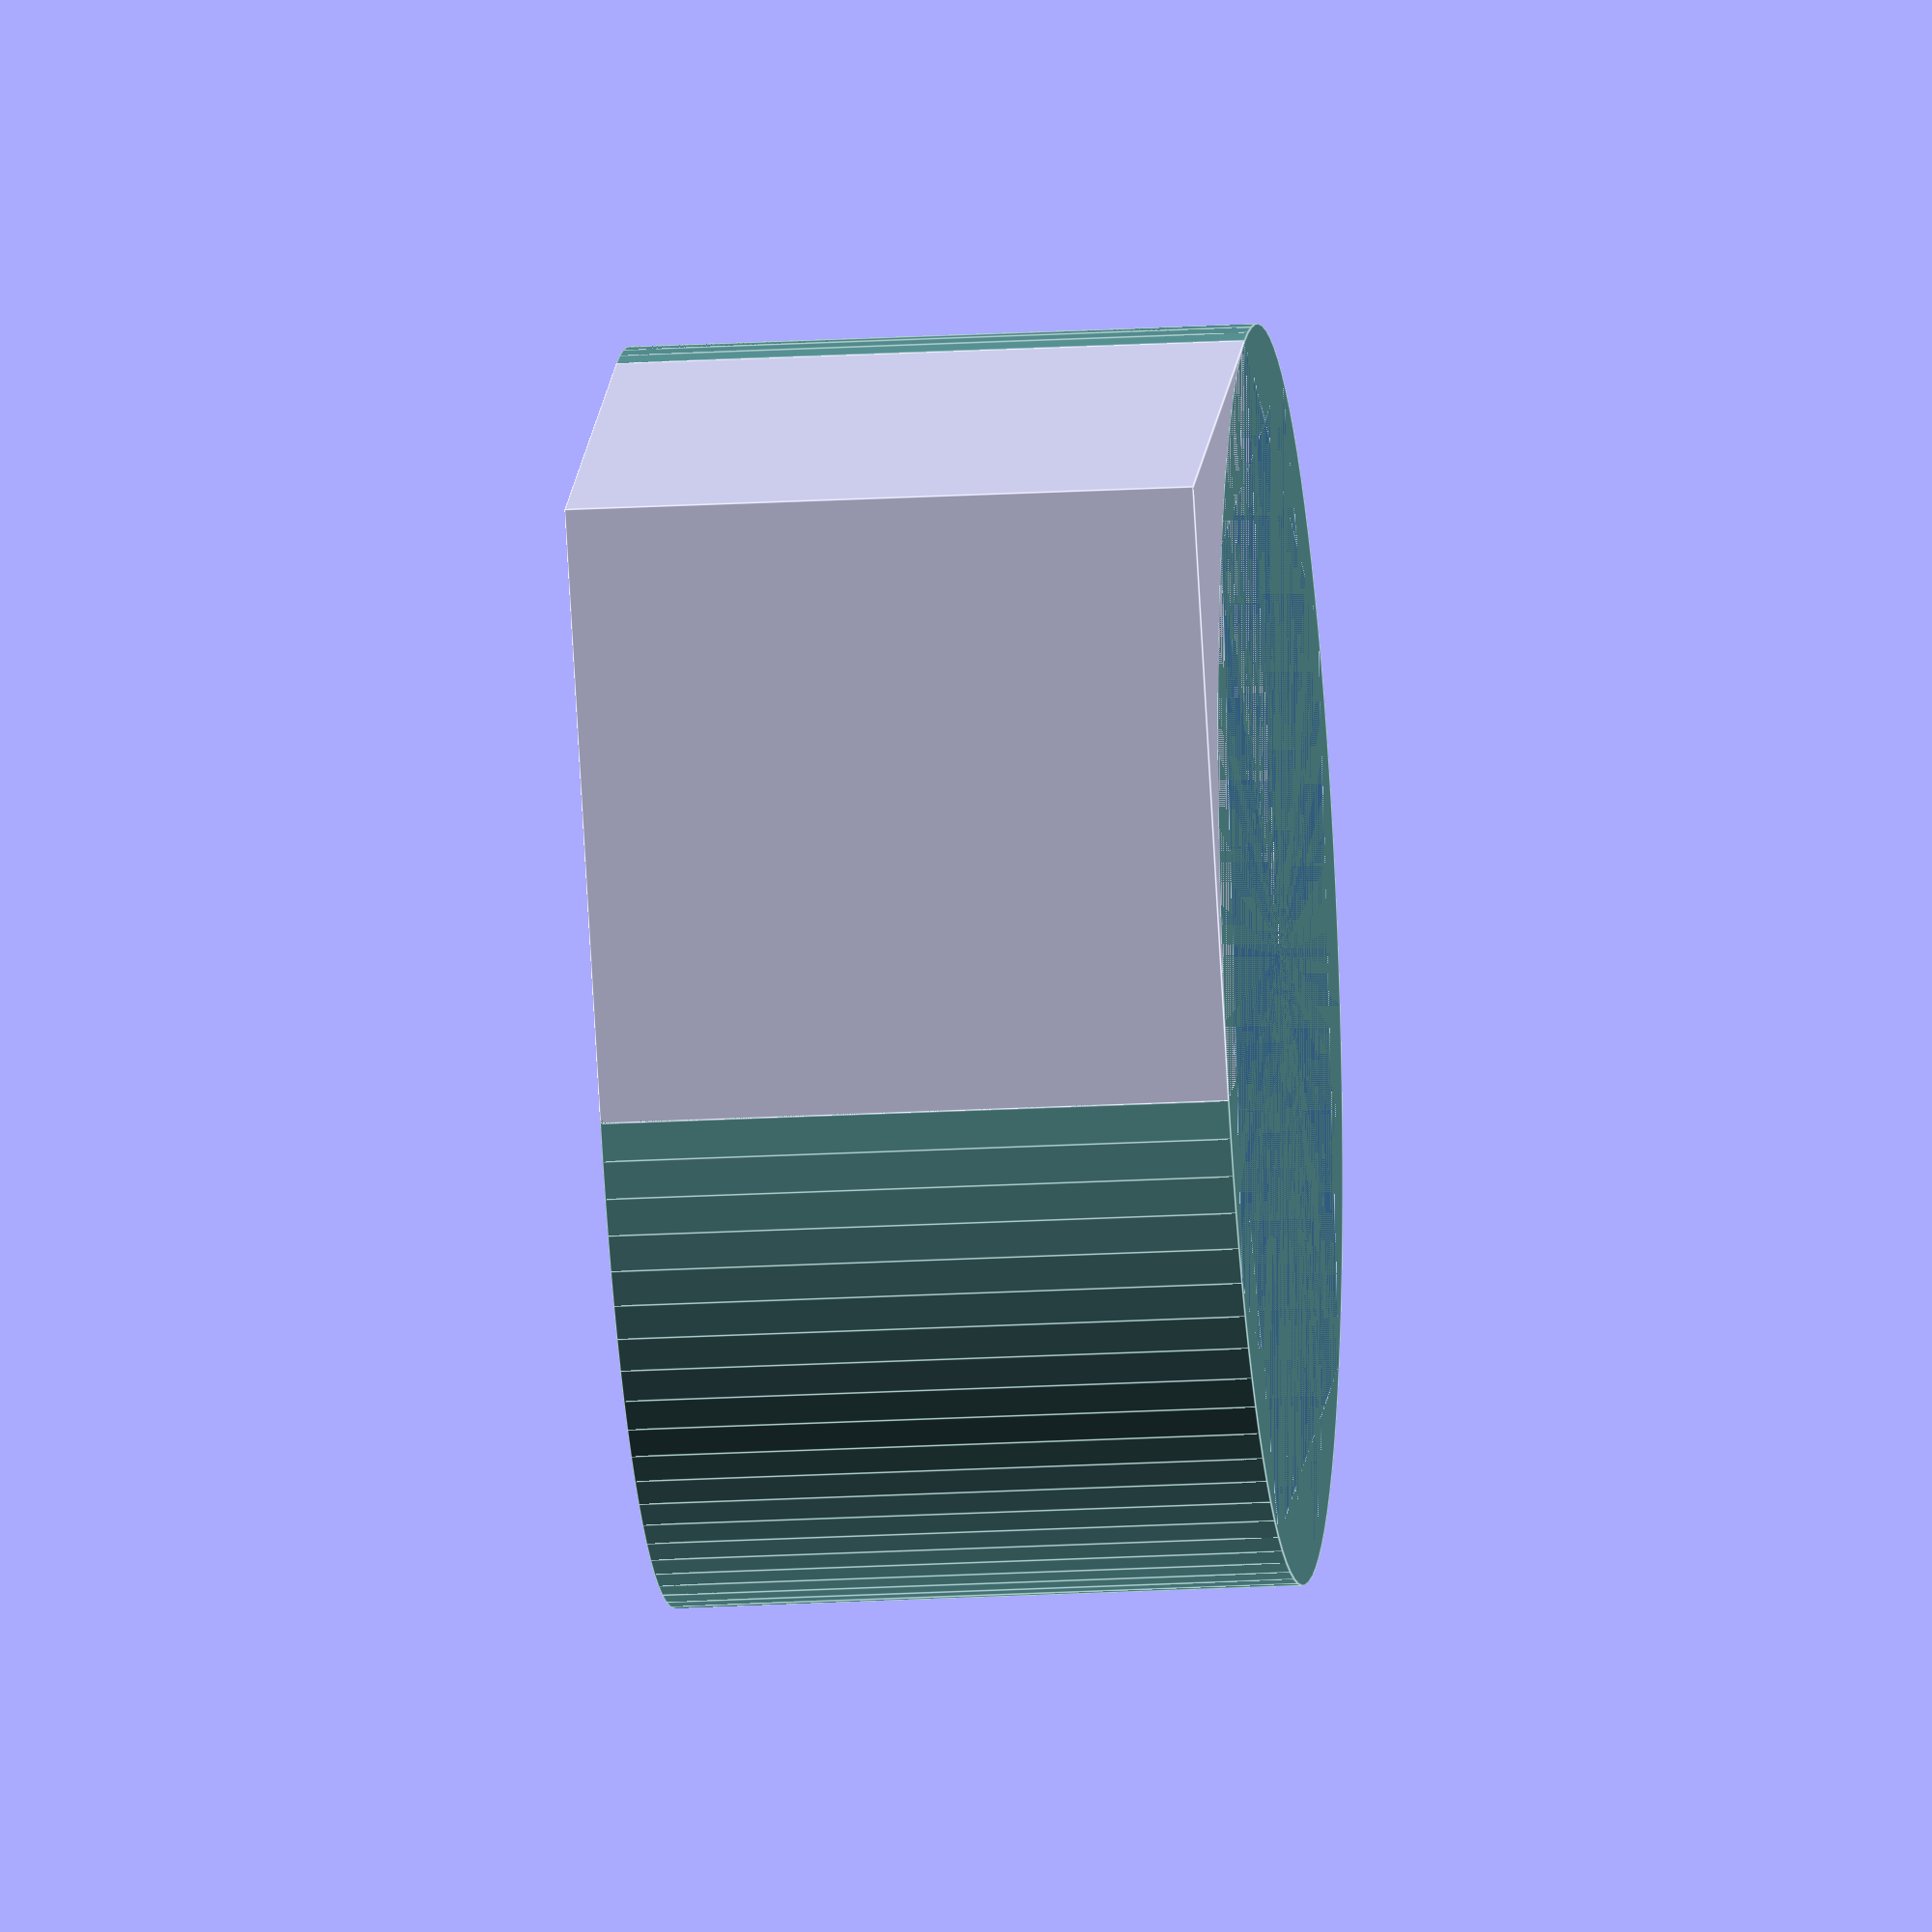
<openscad>
// ^^^ routing and px/layer defines are added at runtime ^^^ //
 





module diffmix_25px_0(xpos, ypos, zpos, orientation){
      
    // Channel Dimensions
    hchan = 10*layer;
    Wchan = 14*px;

    dim  = [
            [[0,0],[-Wchan/2,Wchan/2],[0,hchan]], // 0
            [[-Wchan/2,Wchan/2],[0,0],[0,hchan]], // 1
                    
           ];
    
    module obj(){
        pi_0 = [-7*px, 30*px, 0];
        pf_0 = [Wchan+16*px, 0, 0];
        connect_0 = [
                     ["+x", pf_0, 0]
                    ];
        routing(pi_0, connect_0, dim);
        
        pi_1 = [-7*px, 0*px, 0];
        pf_1 = [Wchan, 0, 0];
        connect_1 = [
                     ["+x", pf_1, 0]
                    ];
        routing(pi_1, connect_1, dim);

        pi_2 = [23*px, 30*px, 0];
        pf_2 = [Wchan, 0, 0];
        connect_2 = [
                     ["+x", pf_2, 0]
                    ];
        routing(pi_2, connect_2, dim);
  
        pi_3 = [0, 0, 0];
        pf_3 = [42.4*px, 0, 0];
        connect_3 = [
                     ["+x", pf_3, 0]
                    ];
        rotate(45)
        routing(pi_3, connect_3, dim);  
        
    }
    
    if (orientation == "N"){
        translate([30*px + xpos*px, 30*px + ypos*px, zpos*layer])
        obj();
    }
    if (orientation == "FN"){
        mirror()
        translate([-2*30*px - xpos*px, 30*px + ypos*px, zpos*layer])
        obj();
    }
    if (orientation == "FS"){
        mirror([0, 1, 0])
        translate([30*px + xpos*px, -2*30*px - ypos*px, zpos*layer])
        obj();
    }
    if (orientation == "S"){
        mirror()
        mirror([0, 1, 0])
        translate([-2*30*px - xpos*px, -2*30*px - ypos*px, zpos*layer])
        obj();
    }
    
}

diffmix_25px_0(0,0,0,"N");





module junction_25px_0(xpos, ypos, zpos, orientation){
      
    // Channel Dimensions
    hchan = 10*layer;
    Wchan = 14*px;

    dim  = [
            [[0,0],[-Wchan/2,Wchan/2],[0,hchan]], // 0
            [[-Wchan/2,Wchan/2],[0,0],[0,hchan]], // 1
                    
           ];
    
    module obj(){
        pi_0 = [-7*px, 25*px, 0];
        pf_0 = [Wchan+11*px, 0, 0];
        connect_0 = [
                     ["+x", pf_0, 0]
                    ];
        routing(pi_0, connect_0, dim);
        
        pi_1 = [-7*px, 0*px, 0];
        pf_1 = [Wchan, 0, 0];
        connect_1 = [
                     ["+x", pf_1, 0]
                    ];
        routing(pi_1, connect_1, dim);

        pi_2 = [18*px, 25*px, 0];
        pf_2 = [Wchan, 0, 0];
        connect_2 = [
                     ["+x", pf_2, 0]
                    ];
        routing(pi_2, connect_2, dim);
  
        pi_3 = [0, 0, 0];
        pf_3 = [35.4*px, 0, 0];
        connect_3 = [
                     ["+x", pf_3, 0]
                    ];
        rotate(45)
        routing(pi_3, connect_3, dim);  
        
    }
    
    if (orientation == "FN"){
        translate([25*px + xpos*px, 25*px + ypos*px, zpos*layer])
        obj();
    }
    if (orientation == "N"){
        mirror()
        translate([-2*25*px - xpos*px, 25*px + ypos*px, zpos*layer])
        obj();
    }
    if (orientation == "S"){
        mirror([0, 1, 0])
        translate([25*px + xpos*px, -2*25*px - ypos*px, zpos*layer])
        obj();
    }
    if (orientation == "FS"){
        mirror()
        mirror([0, 1, 0])
        translate([-2*25*px - xpos*px, -2*25*px - ypos*px, zpos*layer])
        obj();
    }
    
}

junction_25px_0(0,0,0,"N");
module empty_obj(str_obj){
    
}





module serpentine_50px_0(xpos, ypos, zpos, orientation){
    
    // Sub-modules
    module obj(){
        translate([23*px, 23*px, 0])       
        routing(
            dimm = [
                    [[0, 0], [0, 14*px], [0, 10*layer]],
                    [[0, 14*px], [0, 0], [0, 10*layer]]
                    ],
            p0 = [0, 0, 0],
            pf = [
                    ["+yx", [60*px, 30*px], [1, 0]],
                    ["+yx", [-60*px, 30*px+14*px], [1, 0]]
                    ]
        );
        
    }
    
    if (orientation == "N"){
        translate([xpos*px, ypos*px, zpos*layer])
        obj();
    }
        if (orientation == "FN"){
        mirror([1, 0, 0])
        translate([-4*30*px - xpos*px, ypos*px, zpos*layer])
        obj();
    }
    if (orientation == "FS"){
        mirror([0, 1, 0])
        translate([xpos*px, -4*30*px - ypos*px, zpos*layer])
        obj();
    }
    if (orientation == "S"){
        mirror([0, 1, 0])
        mirror([1, 0, 0])
        translate([-4*30*px - xpos*px, -4*30*px - ypos*px, zpos*layer])
        obj();
    }
    
}

serpentine_50px_0(0,0,0,"N");





module serpentine_75px_0(xpos, ypos, zpos, orientation){
    
    // Sub-modules
    module obj(){
        translate([23*px, 23*px, 0])       
        routing(
            dimm = [
                    [[0, 0], [0, 14*px], [0, 10*layer]],
                    [[0, 14*px], [0, 0], [0, 10*layer]]
                    ],
            p0 = [0, 0, 0],
            pf = [
                    ["+yx", [90*px, 30*px], [1, 0]],
                    ["+yx", [-90*px, 30*px], [1, 0]],
                    ["+yx", [90*px, 30*px+14*px], [1, 0]]
                    ]
        );
        
    }
    
    if (orientation == "N"){
        translate([xpos*px, ypos*px, zpos*layer])
        obj();
    }
        if (orientation == "FN"){
        mirror([1, 0, 0])
        translate([-5*30*px - xpos*px, ypos*px, zpos*layer])
        obj();
    }
    if (orientation == "FS"){
        mirror([0, 1, 0])
        translate([xpos*px, -5*30*px - ypos*px, zpos*layer])
        obj();
    }
    if (orientation == "S"){
        mirror([0, 1, 0])
        mirror([1, 0, 0])
        translate([-5*30*px - xpos*px, -5*30*px - ypos*px, zpos*layer])
        obj();
    }
    
}

serpentine_75px_0(0,0,0,"N");






module serpentine_300px_2(xpos, ypos, zpos, orientation){
    
    // Sub-modules
    module obj(){
        translate([23*px+30*px, 23*px, 0]){     
            routing(
                dimm = [
                        [[0, 0], [0, 14*px], [0, 10*layer]],
                        [[0, 14*px], [0, 0], [0, 10*layer]],
                        [[0, 14*px], [0, 14*px], [0, 0]]
                        ],
                p0 = [-30*px, 0, lpv*layer],
                pf = [
                        ["+x", 30*px, 0],
                        ["+yx", [360*px, 30*px], [1, 0]],
                        ["+yx", [-360*px, 30*px], [1, 0]],
                        ["+yx", [360*px, 30*px], [1, 0]],
                        ["+yx", [-360*px, 30*px], [1, 0]],
                        ["+yx", [360*px, 30*px], [1, 0]],
                        ["+yx", [-360*px, 30*px], [1, 0]],
                        ["+yx", [360*px, 30*px], [1, 0]],
                        ["+yx", [-360*px, 30*px], [1, 0]],
                        ["+yx", [360*px, 30*px], [1, 0]],
                        ["+yx", [-360*px, 30*px], [1, 0]],
                        ["+yx", [360*px, 30*px], [1, 0]],
                        ["+yz", [-360*px, lpv*layer], [1, 2]]
                        ]
            );
            routing(
                dimm = [
                        [[0, 0], [0, 14*px], [0, 10*layer]],
                        [[0, 14*px], [0, 0], [0, 10*layer]],
                        [[0, 14*px], [0, 14*px], [0, 0]]
                        ],
                p0 = [11*30*px, 0, 2*lpv*layer],
                pf = [
                        ["+yx", [360*px, -30*px], [1, 0]],
                        ["+yx", [-360*px, -30*px], [1, 0]],
                        ["+yx", [360*px, -30*px], [1, 0]],
                        ["+yx", [-360*px, -30*px], [1, 0]],
                        ["+yx", [360*px, -30*px], [1, 0]],
                        ["+yx", [-360*px, -30*px], [1, 0]],
                        ["+yx", [360*px, -30*px], [1, 0]],
                        ["+yx", [-360*px, -30*px], [1, 0]],
                        ["+yx", [360*px, -30*px], [1, 0]],
                        ["+yx", [-360*px, -30*px], [1, 0]],
                        ["+yx", [360*px, -30*px], [1, 0]],
                        ["+yz", [-360*px, lpv*layer], [1, 2]]
                        ]
            );
            routing(
                dimm = [
                        [[0, 0], [0, 14*px], [0, 10*layer]],
                        [[0, 14*px], [0, 0], [0, 10*layer]],
                        [[0, 14*px], [0, 14*px], [0, 0]]
                        ],
                p0 = [0, 0, 3*lpv*layer],
                pf = [
                        ["+yx", [360*px, 30*px], [1, 0]],
                        ["+yx", [-360*px, 30*px], [1, 0]],
                        ["+yx", [360*px, 30*px], [1, 0]],
                        ["+yx", [-360*px, 30*px], [1, 0]],
                        ["+yx", [360*px, 30*px], [1, 0]],
                        ["+yx", [-360*px, 30*px], [1, 0]],
                        ["+yx", [360*px, 30*px], [1, 0]],
                        ["+yx", [-360*px, 30*px], [1, 0]],
                        ["+yx", [360*px, 30*px], [1, 0]],
                        ["+yx", [-360*px, 30*px], [1, 0]],
                        ["+yx", [360*px, 30*px], [1, 0]],
                        ["+yx", [-360*px, 30*px+14*px], [1, 0]]
                        ]
            );
        }
        
    }
    
    if (orientation == "N"){
        translate([xpos*px, ypos*px, zpos*layer])
        obj();
    }
        if (orientation == "FN"){
        mirror([1, 0, 0])
        translate([-15*30*px - xpos*px, ypos*px, zpos*layer])
        obj();
    }
    if (orientation == "FS"){
        mirror([0, 1, 0])
        translate([xpos*px, -14*30*px - ypos*px, zpos*layer])
        obj();
    }
    if (orientation == "S"){
        mirror([0, 1, 0])
        mirror([1, 0, 0])
        translate([-15*30*px - xpos*px, -14*30*px - ypos*px, zpos*layer])
        obj();
    }
    
}

serpentine_300px_2(0,0,0,"N");





module serpentine_200_100px_0(xpos, ypos, zpos, orientation){
    
    // Sub-modules
    module obj(){
        translate([23*px, 23*px, 0])       
        routing(
            dimm = [
                    [[0, 0], [0, 14*px], [0, 10*layer]],
                    [[0, 14*px], [0, 0], [0, 10*layer]]
                    ],
            p0 = [0, 0, 0],
            pf = [
                    ["+yx", [120*px, 30*px], [1, 0]],
                    ["+yx", [-120*px, 30*px], [1, 0]],
                    ["+yx", [120*px, 30*px], [1, 0]],                 
                    ["+yx", [-120*px, 30*px], [1, 0]],
                    ["+yx", [120*px, 30*px], [1, 0]],
                    ["+yx", [-120*px, 30*px], [1, 0]],
                    ["+yx", [120*px, 30*px], [1, 0]],
                    ["+yx", [-120*px, 30*px+14*px], [1, 0]],
                    ]
        );
        
    }
    
    if (orientation == "N"){
        translate([xpos*px, ypos*px, zpos*layer])
        obj();
    }
        if (orientation == "FN"){
        mirror([1, 0, 0])
        translate([-10*30*px - xpos*px, ypos*px, zpos*layer])
        obj();
    }
    if (orientation == "FS"){
        mirror([0, 1, 0])
        translate([xpos*px, -6*30*px - ypos*px, zpos*layer])
        obj();
    }
    if (orientation == "S"){
        mirror([0, 1, 0])
        mirror([1, 0, 0])
        translate([-10*30*px - xpos*px, -6*30*px - ypos*px, zpos*layer])
        obj();
    }
    
}

serpentine_200_100px_0(0,0,0,"FS");
translate([23*px,23*px,-0.01]) cube([240*px, 120*px, 0.01]);





module serpentine_200px_0(xpos, ypos, zpos, orientation){
    
    // Sub-modules
    module obj(){
        translate([23*px, 23*px, 0])       
        routing(
            dimm = [
                    [[0, 0], [0, 14*px], [0, 10*layer]],
                    [[0, 14*px], [0, 0], [0, 10*layer]]
                    ],
            p0 = [0, 0, 0],
            pf = [
                    ["+yx", [240*px, 30*px], [1, 0]],
                    ["+yx", [-240*px, 30*px], [1, 0]],
                    ["+yx", [240*px, 30*px], [1, 0]],
                    ["+yx", [-240*px, 30*px], [1, 0]],
                    ["+yx", [240*px, 30*px], [1, 0]],
                    ["+yx", [-240*px, 30*px], [1, 0]],
                    ["+yx", [240*px, 30*px], [1, 0]],
                    ["+yx", [-240*px, 30*px+14*px], [1, 0]]
                    ]
        );
        
    }
    
    if (orientation == "N"){
        translate([xpos*px, ypos*px, zpos*layer])
        obj();
    }
        if (orientation == "FN"){
        mirror([1, 0, 0])
        translate([-10*30*px - xpos*px, ypos*px, zpos*layer])
        obj();
    }
    if (orientation == "FS"){
        mirror([0, 1, 0])
        translate([xpos*px, -10*30*px - ypos*px, zpos*layer])
        obj();
    }
    if (orientation == "S"){
        mirror([0, 1, 0])
        mirror([1, 0, 0])
        translate([-10*30*px - xpos*px, -10*30*px - ypos*px, zpos*layer])
        obj();
    }
    
}

serpentine_200px_0(0,0,0,"FS");
translate([23*px,23*px,-0.01]) cube([200*px, 200*px, 0.01]);






module serpentine_200px_3(xpos, ypos, zpos, orientation){
    
    // Sub-modules
    module obj(){
        translate([23*px+30*px, 23*px, 0]){      
            routing(
                dimm = [
                        [[0, 0], [0, 14*px], [0, 10*layer]],
                        [[0, 14*px], [0, 0], [0, 10*layer]],
                        [[0, 14*px], [0, 14*px], [0, 0]]
                        ],
                p0 = [-30*px, 0, lpv*layer],
                pf = [
                        ["+x", 30*px, 0],
                        ["+yx", [240*px, 30*px], [1, 0]],
                        ["+yx", [-240*px, 30*px], [1, 0]],
                        ["+yx", [240*px, 30*px], [1, 0]],
                        ["+yx", [-240*px, 30*px], [1, 0]],
                        ["+yx", [240*px, 30*px], [1, 0]],
                        ["+yx", [-240*px, 30*px], [1, 0]],
                        ["+yx", [240*px, 30*px], [1, 0]],
                        ["+yz", [-240*px, lpv*layer], [1, 2]]
                        ]
            );
            routing(
                dimm = [
                        [[0, 0], [0, 14*px], [0, 10*layer]],
                        [[0, 14*px], [0, 0], [0, 10*layer]],
                        [[0, 14*px], [0, 14*px], [0, 0]]
                        ],
                p0 = [7*30*px, 0, 2*lpv*layer],
                pf = [
                        ["+yx", [240*px, -30*px], [1, 0]],
                        ["+yx", [-240*px, -30*px], [1, 0]],
                        ["+yx", [240*px, -30*px], [1, 0]],
                        ["+yx", [-240*px, -30*px], [1, 0]],
                        ["+yx", [240*px, -30*px], [1, 0]],
                        ["+yx", [-240*px, -30*px], [1, 0]],
                        ["+yx", [240*px, -30*px], [1, 0]],
                        ["+yz", [-240*px, lpv*layer], [1, 2]]
                        ]
            );
            routing(
                dimm = [
                        [[0, 0], [0, 14*px], [0, 10*layer]],
                        [[0, 14*px], [0, 0], [0, 10*layer]],
                        [[0, 14*px], [0, 14*px], [0, 0]]
                        ],
                p0 = [0, 0, 3*lpv*layer],
                pf = [
                        ["+yx", [240*px, 30*px], [1, 0]],
                        ["+yx", [-240*px, 30*px], [1, 0]],
                        ["+yx", [240*px, 30*px], [1, 0]],
                        ["+yx", [-240*px, 30*px], [1, 0]],
                        ["+yx", [240*px, 30*px], [1, 0]],
                        ["+yx", [-240*px, 30*px], [1, 0]],
                        ["+yx", [240*px, 30*px], [1, 0]],
                        ["+yz", [-240*px, lpv*layer], [1, 2]]
                        ]
            );
            routing(
                dimm = [
                        [[0, 0], [0, 14*px], [0, 10*layer]],
                        [[0, 14*px], [0, 0], [0, 10*layer]],
                        [[0, 14*px], [0, 14*px], [0, 0]]
                        ],
                p0 = [7*30*px, 0, 4*lpv*layer],
                pf = [
                        ["+yx", [240*px, -30*px], [1, 0]],
                        ["+yx", [-240*px, -30*px], [1, 0]],
                        ["+yx", [240*px, -30*px], [1, 0]],
                        ["+yx", [-240*px, -30*px], [1, 0]],
                        ["+yx", [240*px, -30*px], [1, 0]],
                        ["+yx", [-240*px, -30*px], [1, 0]],
                        ["+yx", [240*px, -30*px], [1, 0]],
                        ["+yx", [-240*px, -30*px], [1, 0]]
                        ]
            );
        }
        
    }
    
    if (orientation == "N"){
        translate([xpos*px, ypos*px, zpos*layer])
        obj();
    }
        if (orientation == "FN"){
        mirror([1, 0, 0])
        translate([-10*30*px - xpos*px, ypos*px, zpos*layer])
        obj();
    }
    if (orientation == "FS"){
        mirror([0, 1, 0])
        translate([xpos*px, -10*30*px - ypos*px, zpos*layer])
        obj();
    }
    if (orientation == "S"){
        mirror([0, 1, 0])
        mirror([1, 0, 0])
        translate([-10*30*px - xpos*px, -10*30*px - ypos*px, zpos*layer])
        obj();
    }
    
}

serpentine_200px_3(0,0,0,"N");





module serpentine_150px_0(xpos, ypos, zpos, orientation){
    
    // Sub-modules
    module obj(){
        translate([23*px, 23*px, 0])       
        routing(
            dimm = [
                    [[0, 0], [0, 14*px], [0, 10*layer]],
                    [[0, 14*px], [0, 0], [0, 10*layer]]
                    ],
            p0 = [0, 0, 0],
            pf = [
                    ["+yx", [180*px, 30*px], [1, 0]],
                    ["+yx", [-180*px, 30*px], [1, 0]],
                    ["+yx", [180*px, 30*px], [1, 0]],
                    ["+yx", [-180*px, 30*px], [1, 0]],
                    ["+yx", [180*px, 30*px], [1, 0]],
                    ["+yx", [-180*px, 30*px+14*px], [1, 0]]
                    ]
        );
        
    }
    
    if (orientation == "N"){
        translate([xpos*px, ypos*px, zpos*layer])
        obj();
    }
        if (orientation == "FN"){
        mirror([1, 0, 0])
        translate([-8*30*px - xpos*px, ypos*px, zpos*layer])
        obj();
    }
    if (orientation == "FS"){
        mirror([0, 1, 0])
        translate([xpos*px, -8*30*px - ypos*px, zpos*layer])
        obj();
    }
    if (orientation == "S"){
        mirror([0, 1, 0])
        mirror([1, 0, 0])
        translate([-8*30*px - xpos*px, -8*30*px - ypos*px, zpos*layer])
        obj();
    }
    
}

serpentine_150px_0(0,0,0,"N");





module serpentine_100px_0(xpos, ypos, zpos, orientation){
    
    // Sub-modules
    module obj(){
        translate([23*px, 23*px, 0])       
        routing(
            dimm = [
                    [[0, 0], [0, 14*px], [0, 10*layer]],
                    [[0, 14*px], [0, 0], [0, 10*layer]]
                    ],
            p0 = [0, 0, 0],
            pf = [
                    ["+yx", [120*px, 30*px], [1, 0]],
                    ["+yx", [-120*px, 30*px], [1, 0]],
                    ["+yx", [120*px, 30*px], [1, 0]],
                    ["+yx", [-120*px, 30*px+14*px], [1, 0]]
                    ]
        );
        
    }
    
    if (orientation == "N"){
        translate([xpos*px, ypos*px, zpos*layer])
        obj();
    }
        if (orientation == "FN"){
        mirror([1, 0, 0])
        translate([-6*30*px - xpos*px, ypos*px, zpos*layer])
        obj();
    }
    if (orientation == "FS"){
        mirror([0, 1, 0])
        translate([xpos*px, -6*30*px - ypos*px, zpos*layer])
        obj();
    }
    if (orientation == "S"){
        mirror([0, 1, 0])
        mirror([1, 0, 0])
        translate([-6*30*px - xpos*px, -6*30*px - ypos*px, zpos*layer])
        obj();
    }
    
}

serpentine_100px_0(0,0,0,"N");
translate([23*px,23*px,-0.01]) cube([120*px, 120*px, 0.01]);





module serpentine_300px_0(xpos, ypos, zpos, orientation){
    
    // Sub-modules
    module obj(){
        translate([23*px, 23*px, 0])       
        routing(
            dimm = [
                    [[0, 0], [0, 14*px], [0, 10*layer]],
                    [[0, 14*px], [0, 0], [0, 10*layer]]
                    ],
            p0 = [0, 0, 0],
            pf = [
                    ["+yx", [360*px, 30*px], [1, 0]],
                    ["+yx", [-360*px, 30*px], [1, 0]],
                    ["+yx", [360*px, 30*px], [1, 0]],
                    ["+yx", [-360*px, 30*px], [1, 0]],
                    ["+yx", [360*px, 30*px], [1, 0]],
                    ["+yx", [-360*px, 30*px], [1, 0]],
                    ["+yx", [360*px, 30*px], [1, 0]],
                    ["+yx", [-360*px, 30*px], [1, 0]],
                    ["+yx", [360*px, 30*px], [1, 0]],
                    ["+yx", [-360*px, 30*px], [1, 0]],
                    ["+yx", [360*px, 30*px], [1, 0]],
                    ["+yx", [-360*px, 30*px+14*px], [1, 0]]
                    ]
        );
        
    }
    
    if (orientation == "N"){
        translate([xpos*px, ypos*px, zpos*layer])
        obj();
    }
        if (orientation == "FN"){
        mirror([1, 0, 0])
        translate([-14*30*px - xpos*px, ypos*px, zpos*layer])
        obj();
    }
    if (orientation == "FS"){
        mirror([0, 1, 0])
        translate([xpos*px, -14*30*px - ypos*px, zpos*layer])
        obj();
    }
    if (orientation == "S"){
        mirror([0, 1, 0])
        mirror([1, 0, 0])
        translate([-14*30*px - xpos*px, -14*30*px - ypos*px, zpos*layer])
        obj();
    }
    
}

serpentine_300px_0(0,0,0,"N");






module serpentine_300px_1(xpos, ypos, zpos, orientation){
    
    // Sub-modules
    module obj(){
        translate([23*px+30*px, 23*px, 0]){     
            routing(
                dimm = [
                        [[0, 0], [0, 14*px], [0, 10*layer]],
                        [[0, 14*px], [0, 0], [0, 10*layer]],
                        [[0, 14*px], [0, 14*px], [0, 0]]
                        ],
                p0 = [0, 0, lpv*layer],
                pf = [
                        ["+yx", [360*px, 30*px], [1, 0]],
                        ["+yx", [-360*px, 30*px], [1, 0]],
                        ["+yx", [360*px, 30*px], [1, 0]],
                        ["+yx", [-360*px, 30*px], [1, 0]],
                        ["+yx", [360*px, 30*px], [1, 0]],
                        ["+yx", [-360*px, 30*px], [1, 0]],
                        ["+yx", [360*px, 30*px], [1, 0]],
                        ["+yx", [-360*px, 30*px], [1, 0]],
                        ["+yx", [360*px, 30*px], [1, 0]],
                        ["+yx", [-360*px, 30*px], [1, 0]],
                        ["+yx", [360*px, 30*px], [1, 0]],
                        ["+yz", [-360*px, lpv*layer], [1, 2]]
                        ]
            );
            routing(
                dimm = [
                        [[0, 0], [0, 14*px], [0, 10*layer]],
                        [[0, 14*px], [0, 0], [0, 10*layer]],
                        [[0, 14*px], [0, 14*px], [0, 0]]
                        ],
                p0 = [11*30*px, 0, 2*lpv*layer],
                pf = [
                        ["+yx", [360*px, -30*px], [1, 0]],
                        ["+yx", [-360*px, -30*px], [1, 0]],
                        ["+yx", [360*px, -30*px], [1, 0]],
                        ["+yx", [-360*px, -30*px], [1, 0]],
                        ["+yx", [360*px, -30*px], [1, 0]],
                        ["+yx", [-360*px, -30*px], [1, 0]],
                        ["+yx", [360*px, -30*px], [1, 0]],
                        ["+yx", [-360*px, -30*px], [1, 0]],
                        ["+yx", [360*px, -30*px], [1, 0]],
                        ["+yx", [-360*px, -30*px], [1, 0]],
                        ["+yx", [360*px, -30*px], [1, 0]],
                        ["+yx", [-360*px, -30*px], [1, 0]]
                        ]
            );
        }
        
    }
    
    if (orientation == "N"){
        translate([xpos*px, ypos*px, zpos*layer])
        obj();
    }
        if (orientation == "FN"){
        mirror([1, 0, 0])
        translate([-14*30*px - xpos*px, ypos*px, zpos*layer])
        obj();
    }
    if (orientation == "FS"){
        mirror([0, 1, 0])
        translate([xpos*px, -14*30*px - ypos*px, zpos*layer])
        obj();
    }
    if (orientation == "S"){
        mirror([0, 1, 0])
        mirror([1, 0, 0])
        translate([-14*30*px - xpos*px, -14*30*px - ypos*px, zpos*layer])
        obj();
    }
    
}

serpentine_300px_1(0,0,0,"N");






module serpentine_300px_3(xpos, ypos, zpos, orientation){
    
    // Sub-modules
    module obj(){
        translate([23*px+30*px, 23*px, 0]){     
            routing(
                dimm = [
                        [[0, 0], [0, 14*px], [0, 10*layer]],
                        [[0, 14*px], [0, 0], [0, 10*layer]],
                        [[0, 14*px], [0, 14*px], [0, 0]]
                        ],
                p0 = [0, 0, lpv*layer],
                pf = [
                        ["+yx", [360*px, 30*px], [1, 0]],
                        ["+yx", [-360*px, 30*px], [1, 0]],
                        ["+yx", [360*px, 30*px], [1, 0]],
                        ["+yx", [-360*px, 30*px], [1, 0]],
                        ["+yx", [360*px, 30*px], [1, 0]],
                        ["+yx", [-360*px, 30*px], [1, 0]],
                        ["+yx", [360*px, 30*px], [1, 0]],
                        ["+yx", [-360*px, 30*px], [1, 0]],
                        ["+yx", [360*px, 30*px], [1, 0]],
                        ["+yx", [-360*px, 30*px], [1, 0]],
                        ["+yx", [360*px, 30*px], [1, 0]],
                        ["+yz", [-360*px, lpv*layer], [1, 2]]
                        ]
            );
            routing(
                dimm = [
                        [[0, 0], [0, 14*px], [0, 10*layer]],
                        [[0, 14*px], [0, 0], [0, 10*layer]],
                        [[0, 14*px], [0, 14*px], [0, 0]]
                        ],
                p0 = [11*30*px, 0, 2*lpv*layer],
                pf = [
                        ["+yx", [360*px, -30*px], [1, 0]],
                        ["+yx", [-360*px, -30*px], [1, 0]],
                        ["+yx", [360*px, -30*px], [1, 0]],
                        ["+yx", [-360*px, -30*px], [1, 0]],
                        ["+yx", [360*px, -30*px], [1, 0]],
                        ["+yx", [-360*px, -30*px], [1, 0]],
                        ["+yx", [360*px, -30*px], [1, 0]],
                        ["+yx", [-360*px, -30*px], [1, 0]],
                        ["+yx", [360*px, -30*px], [1, 0]],
                        ["+yx", [-360*px, -30*px], [1, 0]],
                        ["+yx", [360*px, -30*px], [1, 0]],
                        ["+yz", [-360*px, lpv*layer], [1, 2]]
                        ]
            );
            routing(
                dimm = [
                        [[0, 0], [0, 14*px], [0, 10*layer]],
                        [[0, 14*px], [0, 0], [0, 10*layer]],
                        [[0, 14*px], [0, 14*px], [0, 0]]
                        ],
                p0 = [0, 0, 3*lpv*layer],
                pf = [
                        ["+yx", [360*px, 30*px], [1, 0]],
                        ["+yx", [-360*px, 30*px], [1, 0]],
                        ["+yx", [360*px, 30*px], [1, 0]],
                        ["+yx", [-360*px, 30*px], [1, 0]],
                        ["+yx", [360*px, 30*px], [1, 0]],
                        ["+yx", [-360*px, 30*px], [1, 0]],
                        ["+yx", [360*px, 30*px], [1, 0]],
                        ["+yx", [-360*px, 30*px], [1, 0]],
                        ["+yx", [360*px, 30*px], [1, 0]],
                        ["+yx", [-360*px, 30*px], [1, 0]],
                        ["+yx", [360*px, 30*px], [1, 0]],
                        ["+yz", [-360*px, lpv*layer], [1, 2]]
                        ]
            );
            routing(
                dimm = [
                        [[0, 0], [0, 14*px], [0, 10*layer]],
                        [[0, 14*px], [0, 0], [0, 10*layer]],
                        [[0, 14*px], [0, 14*px], [0, 0]]
                        ],
                p0 = [11*30*px, 0, 4*lpv*layer],
                pf = [
                        ["+yx", [360*px, -30*px], [1, 0]],
                        ["+yx", [-360*px, -30*px], [1, 0]],
                        ["+yx", [360*px, -30*px], [1, 0]],
                        ["+yx", [-360*px, -30*px], [1, 0]],
                        ["+yx", [360*px, -30*px], [1, 0]],
                        ["+yx", [-360*px, -30*px], [1, 0]],
                        ["+yx", [360*px, -30*px], [1, 0]],
                        ["+yx", [-360*px, -30*px], [1, 0]],
                        ["+yx", [360*px, -30*px], [1, 0]],
                        ["+yx", [-360*px, -30*px], [1, 0]],
                        ["+yx", [360*px, -30*px], [1, 0]],
                        ["+yx", [-360*px, -30*px], [1, 0]]
                        ]
            );
        }
        
    }
    
    if (orientation == "N"){
        translate([xpos*px, ypos*px, zpos*layer])
        obj();
    }
        if (orientation == "FN"){
        mirror([1, 0, 0])
        translate([-14*30*px - xpos*px, ypos*px, zpos*layer])
        obj();
    }
    if (orientation == "FS"){
        mirror([0, 1, 0])
        translate([xpos*px, -14*30*px - ypos*px, zpos*layer])
        obj();
    }
    if (orientation == "S"){
        mirror([0, 1, 0])
        mirror([1, 0, 0])
        translate([-14*30*px - xpos*px, -14*30*px - ypos*px, zpos*layer])
        obj();
    }
    
}

serpentine_300px_3(0,0,0,"N");





module serpentine_25px_0(xpos, ypos, zpos, orientation){
    
    // Sub-modules
    module obj(){
        translate([23*px, 23*px, 0])       
        routing(
            dimm = [
                    [[0, 0], [0, 14*px], [0, 10*layer]],
                    [[0, 14*px], [0, 0], [0, 10*layer]]
                    ],
            p0 = [0, 0, 0],
            pf = [
                    ["+yx", [30*px, 30*px+14*px], [1, 0]]
                    ]
        );
        
    }
    
    if (orientation == "N"){
        translate([xpos*px, ypos*px, zpos*layer])
        obj();
    }
        if (orientation == "FN"){
        mirror([1, 0, 0])
        translate([-3*30*px - xpos*px, ypos*px, zpos*layer])
        obj();
    }
    if (orientation == "FS"){
        mirror([0, 1, 0])
        translate([xpos*px, -3*30*px - ypos*px, zpos*layer])
        obj();
    }
    if (orientation == "S"){
        mirror([0, 1, 0])
        mirror([1, 0, 0])
        translate([-3*30*px - xpos*px, -3*30*px - ypos*px, zpos*layer])
        obj();
    }
    
}

serpentine_25px_0(0,0,0,"N");






module serpentine_300px_4(xpos, ypos, zpos, orientation){
    
    // Sub-modules
    module obj(){
        translate([23*px+30*px, 23*px, 0]){     
            routing(
                dimm = [
                        [[0, 0], [0, 14*px], [0, 10*layer]],
                        [[0, 14*px], [0, 0], [0, 10*layer]],
                        [[0, 14*px], [0, 14*px], [0, 0]]
                        ],
                p0 = [-30*px, 0, lpv*layer],
                pf = [
                        ["+x", 30*px, 0],
                        ["+yx", [360*px, 30*px], [1, 0]],
                        ["+yx", [-360*px, 30*px], [1, 0]],
                        ["+yx", [360*px, 30*px], [1, 0]],
                        ["+yx", [-360*px, 30*px], [1, 0]],
                        ["+yx", [360*px, 30*px], [1, 0]],
                        ["+yx", [-360*px, 30*px], [1, 0]],
                        ["+yx", [360*px, 30*px], [1, 0]],
                        ["+yx", [-360*px, 30*px], [1, 0]],
                        ["+yx", [360*px, 30*px], [1, 0]],
                        ["+yx", [-360*px, 30*px], [1, 0]],
                        ["+yx", [360*px, 30*px], [1, 0]],
                        ["+yz", [-360*px, lpv*layer], [1, 2]]
                        ]
            );
            routing(
                dimm = [
                        [[0, 0], [0, 14*px], [0, 10*layer]],
                        [[0, 14*px], [0, 0], [0, 10*layer]],
                        [[0, 14*px], [0, 14*px], [0, 0]]
                        ],
                p0 = [11*30*px, 0, 2*lpv*layer],
                pf = [
                        ["+yx", [360*px, -30*px], [1, 0]],
                        ["+yx", [-360*px, -30*px], [1, 0]],
                        ["+yx", [360*px, -30*px], [1, 0]],
                        ["+yx", [-360*px, -30*px], [1, 0]],
                        ["+yx", [360*px, -30*px], [1, 0]],
                        ["+yx", [-360*px, -30*px], [1, 0]],
                        ["+yx", [360*px, -30*px], [1, 0]],
                        ["+yx", [-360*px, -30*px], [1, 0]],
                        ["+yx", [360*px, -30*px], [1, 0]],
                        ["+yx", [-360*px, -30*px], [1, 0]],
                        ["+yx", [360*px, -30*px], [1, 0]],
                        ["+yz", [-360*px, lpv*layer], [1, 2]]
                        ]
            );
            routing(
                dimm = [
                        [[0, 0], [0, 14*px], [0, 10*layer]],
                        [[0, 14*px], [0, 0], [0, 10*layer]],
                        [[0, 14*px], [0, 14*px], [0, 0]]
                        ],
                p0 = [0, 0, 3*lpv*layer],
                pf = [
                        ["+yx", [360*px, 30*px], [1, 0]],
                        ["+yx", [-360*px, 30*px], [1, 0]],
                        ["+yx", [360*px, 30*px], [1, 0]],
                        ["+yx", [-360*px, 30*px], [1, 0]],
                        ["+yx", [360*px, 30*px], [1, 0]],
                        ["+yx", [-360*px, 30*px], [1, 0]],
                        ["+yx", [360*px, 30*px], [1, 0]],
                        ["+yx", [-360*px, 30*px], [1, 0]],
                        ["+yx", [360*px, 30*px], [1, 0]],
                        ["+yx", [-360*px, 30*px], [1, 0]],
                        ["+yx", [360*px, 30*px], [1, 0]],
                        ["+yz", [-360*px, lpv*layer], [1, 2]]
                        ]
            );
            routing(
                dimm = [
                        [[0, 0], [0, 14*px], [0, 10*layer]],
                        [[0, 14*px], [0, 0], [0, 10*layer]],
                        [[0, 14*px], [0, 14*px], [0, 0]]
                        ],
                p0 = [11*30*px, 0, 4*lpv*layer],
                pf = [
                        ["+yx", [360*px, -30*px], [1, 0]],
                        ["+yx", [-360*px, -30*px], [1, 0]],
                        ["+yx", [360*px, -30*px], [1, 0]],
                        ["+yx", [-360*px, -30*px], [1, 0]],
                        ["+yx", [360*px, -30*px], [1, 0]],
                        ["+yx", [-360*px, -30*px], [1, 0]],
                        ["+yx", [360*px, -30*px], [1, 0]],
                        ["+yx", [-360*px, -30*px], [1, 0]],
                        ["+yx", [360*px, -30*px], [1, 0]],
                        ["+yx", [-360*px, -30*px], [1, 0]],
                        ["+yx", [360*px, -30*px], [1, 0]],
                        ["+yz", [-360*px, lpv*layer], [1, 2]]
                        ]
            );
            routing(
                dimm = [
                        [[0, 0], [0, 14*px], [0, 10*layer]],
                        [[0, 14*px], [0, 0], [0, 10*layer]],
                        [[0, 14*px], [0, 14*px], [0, 0]]
                        ],
                p0 = [0, 0, 5*lpv*layer],
                pf = [
                        ["+yx", [360*px, 30*px], [1, 0]],
                        ["+yx", [-360*px, 30*px], [1, 0]],
                        ["+yx", [360*px, 30*px], [1, 0]],
                        ["+yx", [-360*px, 30*px], [1, 0]],
                        ["+yx", [360*px, 30*px], [1, 0]],
                        ["+yx", [-360*px, 30*px], [1, 0]],
                        ["+yx", [360*px, 30*px], [1, 0]],
                        ["+yx", [-360*px, 30*px], [1, 0]],
                        ["+yx", [360*px, 30*px], [1, 0]],
                        ["+yx", [-360*px, 30*px], [1, 0]],
                        ["+yx", [360*px, 30*px], [1, 0]],
                        ["+yx", [-360*px, 25*px+14*px], [1, 0]]
                        ]
            );
        }
        
    }
    
    if (orientation == "N"){
        translate([xpos*px, ypos*px, zpos*layer])
        obj();
    }
        if (orientation == "FN"){
        mirror([1, 0, 0])
        translate([-15*30*px - xpos*px, ypos*px, zpos*layer])
        obj();
    }
    if (orientation == "FS"){
        mirror([0, 1, 0])
        translate([xpos*px, -14*30*px - ypos*px, zpos*layer])
        obj();
    }
    if (orientation == "S"){
        mirror([0, 1, 0])
        mirror([1, 0, 0])
        translate([-15*30*px - xpos*px, -14*30*px - ypos*px, zpos*layer])
        obj();
    }
    
}

serpentine_300px_4(0,0,0,"N");







module valve_20px4way_0(xpos, ypos, zpos, orientation){
    
    // Parameteres
    h_fluid = 2*layer;
    t_memb = layer;
    h_air = 4*layer;
    h_total = h_fluid + t_memb + h_air; // 7*layer
    d_valve = 20*px;
    
    // Valve connection channels
    xychan0 = 6*px;
    xychan = 8*px;
    hchan = 5*layer;
    hchan_px = 8*px;
    wchan = 8*px;

    dimm        =   [  
                        [[0, 0], [-wchan/2, wchan/2], [0, hchan]], // 0
                        [[-wchan/2, wchan/2], [0, 0], [0, hchan]], // 1
                        [[-xychan/2, xychan/2], [-xychan/2, xychan/2], [0, 0]], // 2
                        [[-xychan0/2, xychan0/2], [-xychan0/2, xychan0/2], [0, 0]], // 3
                        [[-xychan/2, xychan/2], [0, hchan_px], [0, 0]], // 4
                    ];
                    
    overlap_v_xy  = 2*px;
    
    module obj(){
        // Fluid compartment
        color("CadetBlue")
        cylinder(d = d_valve, h = h_fluid);
        
        // Air compartment
        color("SteelBlue")
        translate([0,0,h_fluid + t_memb])
        cylinder(d = d_valve, h = h_air);    
            
        // Fluid in channel connection
        pt_fluid_in         = [0, -d_valve/2 + overlap_v_xy, 1*layer - hchan];
        pt_fluid_in_next    = [
                                ["+y", -21*px, 1],
                              ];
        color("Blue")
        routing(pt_fluid_in,pt_fluid_in_next, dimm);
        
        // Fluid out channel connection
        pt_fluid_out        = [0, d_valve/2 - overlap_v_xy, 1*layer - hchan];
        pt_fluid_out_next   = [
                                ["+y", 21*px, 1],
                              ];
        color("Red")
        routing(pt_fluid_out,pt_fluid_out_next, dimm);
        
        rotate(90){
            // Fluid in channel connection
            pt_fluid_in         =   [0, -d_valve/2 + overlap_v_xy, 1*layer - hchan];
            pt_fluid_in_next    =   [
                                        ["+y", -21*px, 1],
                                    ];
            
            routing(pt_fluid_in,pt_fluid_in_next, dimm);
        
            // Fluid out channel connection
            pt_fluid_out        =   [0, d_valve/2 - overlap_v_xy, 1*layer - hchan];
            pt_fluid_out_next   =   [
                                        ["+y", 21*px, 1],
                                    ];
            
            routing(pt_fluid_out,pt_fluid_out_next, dimm);
        }
        
        // Air control channel connection
        pt_air_control      = [-d_valve/2 - xychan/2 + 6*px, 0, h_total];
        pt_air_control_next = [
                                ["+zx", [9*layer, -21*px]],
                              ];
        
        color("Red")
        routing(pt_air_control,pt_air_control_next, dimm);
        
        // Air flushing channel connection
        pt_air_flush        = [d_valve/2 + xychan/2 - 6*px, 0, h_total];
        pt_air_flush_next   = [
                                ["+zx", [9*layer, 21*px]],
                              ];
        color("Blue")
        routing(pt_air_flush,pt_air_flush_next, dimm);
    }
    
    if (orientation == "N"){
        rotate(270)
        translate([-25*px*2 - ypos*px, 25*px*2 + xpos*px, 4*layer + zpos*layer])
        obj();
    }
    if (orientation == "FN"){
        mirror([1, 0 , 0])
        rotate(270)
        translate([-25*px*2 - ypos*px, -25*px*2 - xpos*px, 4*layer + zpos*layer])
        obj();
    }
    if (orientation == "FS"){
        mirror([0, 1, 0])
        rotate(270)
        translate([25*px*2 + ypos*px, 25*px*2 + xpos*px, 4*layer + zpos*layer])
        obj();
    }
    if (orientation == "S"){
        mirror([0, 1, 0])
        mirror([1, 0 , 0])
        rotate(270)
        translate([25*px*2 + ypos*px, -25*px*2 - xpos*px, 4*layer + zpos*layer])
        obj();
    }
    
}

 valve_20px4way_0(0,0,0,"N");



//px    = 1.0;




module valve_20px_1(xpos, ypos, zpos, orientation){
    
    // Parameteres
    h_fluid = 2*layer;
    t_memb = layer;
    h_air = 4*layer;
    h_total = h_fluid + t_memb + h_air; // 7*layer
    d_valve = 20*px;
    
    // Valve connection channels
    xychan0 = 6*px;
    xychan = 8*px;
    hchan = 5*layer;
    hchan_px = 8*px;
    wchan = 8*px;

    dimm        =   [  
                        [[0, 0], [-wchan/2, wchan/2], [0, hchan]], // 0
                        [[-wchan/2, wchan/2], [0, 0], [0, hchan]], // 1
                        [[-xychan/2, xychan/2], [-xychan/2, xychan/2], [0, 0]], // 2
                        [[-xychan0/2, xychan0/2], [-xychan0/2, xychan0/2], [0, 0]], // 3
                        [[-xychan/2, xychan/2], [0, hchan_px], [0, 0]], // 4
                    ];
                    
    overlap_v_xy  = 2*px;
    
    module obj(){
        // Fluid compartment
        color("CadetBlue")
        cylinder(d = d_valve, h = h_fluid);
        
        // Air compartment
        color("SteelBlue")
        translate([0,0,h_fluid + t_memb])
        cylinder(d = d_valve, h = h_air);    
            
        // Fluid in channel connection
        pt_fluid_in         = [0, -d_valve/2 + overlap_v_xy, 1*layer - hchan];
        pt_fluid_in_next    = [
                                ["+y", -21*px, 1],
                              ];
        color("Blue")
        routing(pt_fluid_in,pt_fluid_in_next, dimm);
        
        // Fluid out channel connection
        pt_fluid_out        = [0, d_valve/2 - overlap_v_xy, 1*layer - hchan];
        pt_fluid_out_next   = [
                                ["+y", 21*px, 1],
                              ];
        color("Red")
        routing(pt_fluid_out,pt_fluid_out_next, dimm);
        
        // Air control channel connection
        pt_air_control      = [-d_valve/2 - xychan/2 + 6*px, 0, h_total];
        pt_air_control_next = [
                                ["+zx", [9*layer, -21*px]],
                              ];
        
        color("Red")
        routing(pt_air_control,pt_air_control_next, dimm);
        
        // Air flushing channel connection
        pt_air_flush        = [d_valve/2 + xychan/2 - 6*px, 0, h_total];
        pt_air_flush_next   = [
                                ["+zx", [9*layer, 21*px]],
                              ];
        color("Blue")
        routing(pt_air_flush,pt_air_flush_next, dimm);
    }
    
    if (orientation == "N"){
        rotate(270)
        translate([-30*px*2 - ypos*px, 30*px*2 + xpos*px, 4*layer + zpos*layer])
        obj();
    }
    if (orientation == "FN"){
        mirror([1, 0 , 0])
        rotate(270)
        translate([-30*px*2 - ypos*px, -30*px*2 - xpos*px, 4*layer + zpos*layer])
        obj();
    }
    if (orientation == "FS"){
        mirror([0, 1, 0])
        rotate(270)
        translate([30*px*2 + ypos*px, 30*px*2 + xpos*px, 4*layer + zpos*layer])
        obj();
    }
    if (orientation == "S"){
        mirror([0, 1, 0])
        mirror([1, 0 , 0])
        rotate(270)
        translate([30*px*2 + ypos*px, -30*px*2 - xpos*px, 4*layer + zpos*layer])
        obj();
    }
    
}

valve_20px_1(0,0,0,"FS");
module interconnect_32channel(xpos, ypos, zpos){
    gasket_side_length = 40*px;
    gasket_aperture_length = 20*px;
    gasket_height = 1*layer;

    gasket_grid = [2, 2];
    block_gasket_offset = 155*px;
    block_height_default = 200*layer;
    block_long_side = 600*px;
    block_short_side = 399*px;
    gasket_offset = 50*px;

    pedestal_x = 780*px;
    pedestal_y = 380*px;
    pedestal_height = 100*px;

    channel_width_thick = 20 * px;
    channel_width_default = 12*px;

    module zchan(l, xy = channel_width_default) {
        color("lightblue")
        translate([-xy / 2, -xy / 2, 0]) {
            if (l < 0)
                mirror([0, 0, 1])
            cube([xy, xy, -l]);
            else
            cube([xy, xy, l]);
        }
    }

    module gasket(
        gasket_side_length=gasket_side_length, 
        aperture_side_length=gasket_aperture_length, 
        height=gasket_height
        ){

            gasket_width = (gasket_side_length - aperture_side_length)/2;
            difference(){
                cube([gasket_side_length, gasket_side_length, height]);
                translate([gasket_width, gasket_width, 0])
                    cube([aperture_side_length, aperture_side_length, height]);
        }
    }

    module interconnect(
        gasket_grid=gasket_grid,
        gasket_side_length=gasket_side_length, 
        aperture_side_length=gasket_aperture_length, 
        gasket_height=gasket_height,
        gasket_offset = gasket_offset,
        block_gasket_offset=block_gasket_offset,
        block_height=block_height_default,
        block_long_side=block_long_side,
        block_short_side=block_short_side,
        ccim=false, // Flag to use the CCIM type of microgasket (SIM is the default)
        for_interface_chip=false // Interface chips are printed upside down for the burning layers to not clog entrance channels, also the gasket grid is displayed transparent
        ){
        gasket_group_x_lenght = gasket_grid[1] * gasket_side_length + (gasket_grid[1]-1) * gasket_offset;
        gasket_group_y_lenght = gasket_grid[0] * gasket_side_length + (gasket_grid[0]-1) * gasket_offset;
        x_centering_offset = gasket_group_x_lenght/2;
        y_centering_offset = gasket_group_y_lenght/2;
        if (ccim){
            cube([1, 1, 1]); // This section should implement an interconnect structure that uses SSIMs instead of SIMs (see 2018 paper for reference)
        }
        else {
            flip_angle = for_interface_chip ? 180:0;
            diff_interface_blocks = for_interface_chip ? 0:50*layer;
            rotate([flip_angle, 0, 0]){
                // Gasket grid
                translate([-x_centering_offset, -y_centering_offset, 0]){
                    for (row=[0:gasket_grid[1]-1]){
                        for (col=[0:gasket_grid[0]-1]){
                            translate([(gasket_side_length + gasket_offset)*row, (gasket_side_length + gasket_offset)*col, 0])
                            if (for_interface_chip){
                                %gasket(gasket_side_length=gasket_side_length, aperture_side_length=aperture_side_length, height=gasket_height);
                            }
                            else {
                                gasket(gasket_side_length=gasket_side_length, aperture_side_length=aperture_side_length, height=gasket_height);
                            }
                        }
                    }
                }
                // Right block
                translate([x_centering_offset + block_gasket_offset, -block_long_side/2, -pedestal_height])
                    cube([block_short_side, block_long_side, block_height - diff_interface_blocks]);
                // Left block
                translate([-x_centering_offset - block_gasket_offset - block_short_side, -block_long_side/2, -pedestal_height])
                    cube([block_short_side, block_long_side, block_height - diff_interface_blocks]);
            }
        }
    }

    module corner_connections(){
        for (row=[0.5, 1.5]) {
            for (col=[-0.5, -1.5, -2.5, -3.5]) {
                x_offset_outchan = col*gasket_side_length + col*gasket_offset;
                y_offset_outchan = row*gasket_side_length + row*gasket_offset;
                translate([x_offset_outchan, y_offset_outchan, 0])
                    zchan(pedestal_height+gasket_height, xy=channel_width_thick);
            }
        }
    }

    module obj(){
        difference(){
            translate([-pedestal_x/2, -pedestal_y/2, 0])
                cube([pedestal_x, pedestal_y, pedestal_height]);
            corner_connections();
            translate([4*(gasket_side_length+gasket_offset), 0, 0]){
                corner_connections();
            }
            translate([0, -2*(gasket_side_length+gasket_offset), 0]){
                corner_connections();
            }
            translate([4*(gasket_side_length+gasket_offset), -2*(gasket_side_length+gasket_offset), 0]){
                corner_connections();
            }
        }

        translate([0, 0, pedestal_height])
            interconnect(gasket_grid=[4, 8], for_interface_chip=false);
        }

    translate([xpos*px, ypos*px, zpos*layer]){
        obj();
    }
        
}
module pinhole_325px_0(xpos, ypos, zpos, orientation){
    
    // Parameters
    d_pin   = 140*px;   // ~= 106*layer = 1.06mm;
    l_pin   = 260*px;   // ~= 2.00mm
    h_cone  = 67*px;    // ~= 0.46mm
    
    module obj(){
        rotate([-90, 0, 0]){
            translate([0, 0, l_pin]){
                cylinder(h = h_cone, d1 = d_pin, d2 = 0);
            }
        cylinder(d = d_pin, h = l_pin);
        }
    }
    
    if (orientation == "bottom"){
        translate([xpos*px, ypos*px, zpos*layer + 5 * layer])
        obj();
    }
    
    if (orientation == "left"){
        rotate([0, 0, -90])
        translate([-ypos*px, xpos*px, zpos*layer + 5 * layer])
        obj();
    }
    
    if (orientation == "top"){
        rotate([0, 0, -180])
        translate([-xpos*px, -ypos*px, zpos*layer + 5 * layer])
        obj();
    }
    
    if (orientation == "right"){
        rotate([0, 0, 90])
        translate([ypos*px, -xpos*px, zpos*layer+ 5 * layer])
        obj();
    }

}
module marker(xpos, ypos, zpos){
    marker_height = 80*layer;
    marker_diameter = 200*px;
    
    module obj(){
        cylinder(h = marker_height, d = marker_diameter);
    }

    translate([xpos, ypos, zpos]){
        obj();
    }
}
//





module pump_40px_0(xpos, ypos, zpos, orientation){
    
    // Parameters
    d_DC = 40*px;       // DC diameter
    t_m_DC = layer;     // DC membrane thickness (2 layers of 5 um in JSON FILE)
    h_f_DC = 3*layer;   // height of the fluid chamber (DC) (2.5 layers in JSON FILE)
    h_c_DC = 6*layer;   // height of control chamber
    d_v = 20*px;        // valves diameter
    t_m_v = layer;      // valves membrane thickness (layer of 5 um in JSON FILE)
    h_f_v = 2*layer;    // height of fluid chamber (valves)
    h_c_v = 4*layer;    // height of control chamber (valves) (3.5 layers in JSON FILE)
    dist_v2v = d_DC + d_v + 40*px; // distance between valves centers
    dist_v2chan = 5*layer; // distance between valves bottom and horizontal connection channel
    
    // Channel Dimensions
    xychan0 = 6*px;  
    hchan = 10*layer;
    wchan = 12*px;
    xychan = 12*px;
    Wchan = 14*px;
    Hchan = 25*layer;
    hchan2 = 10*layer;
    ochan = 70*px;


    dim  = [
            [[0, 0], [-Wchan/2, Wchan/2], [0, hchan]],                  // 0
            [[-Wchan/2, Wchan/2], [0, 0], [0, hchan]],                  // 1
            [[-xychan/2, xychan/2], [-xychan/2, xychan/2], [0, 0]],     // 2
            [[-xychan0/2, xychan0/2], [-xychan0/2, xychan0/2], [0, 0]], // 3
            [[-wchan/2, wchan/2], [0, 0], [0, hchan2]],                 // 4
            [[-Wchan/2, Wchan/2], [-Wchan/2, Wchan/2], [0, 0]],         // 5
           ];
    
    // Submodules
    module valve(d, h_bot, h_top, t_memb){ 
        /*
        d :         diameter of the valve
        h_bot:      bottom chamber height
        h_top:      top chamber height
        t_memb:     membrane thickness
        */    
        
        // Bottom chamber
        color("SteelBlue")
        cylinder(d = d, h = h_bot, $fn = 100);
        
        // Top chamber
        color("CadetBlue")
        translate([0, 0, h_bot+t_memb])
        cylinder(d = d, h = h_top, $fn = 100);    
    }
    
    module obj(){
        //build DC
        valve(d_DC, h_f_DC, h_c_DC, t_m_DC);
        
        for (j = [0:1]){
            mirror([0, j, 0]){
                translate([0, dist_v2v/2, 0])
                
                // inlet and outlet 20 px valves
                valve(d_v, h_f_v, h_c_v, t_m_v);
                
                // fluid connection between valves and DC
                pi_0 = [0 , d_DC/2 - xychan/2, 0];
                pf_0 = [0, dist_v2v/2, 0];
                connect_0 = [
                             ["+z", -(dist_v2chan+hchan), 2],
                             ["yz", pf_0, [4,3]]
                            ];
                routing(pi_0, connect_0, dim);
            }
            
        }
        pi_1_0 = [0, 50*px, 7*layer];
        connect_1_0 = [["+x", -57*px, 0]];
        color("Red")
        routing(pi_1_0, connect_1_0, dim);
        
        pi_1_1 = [0, 50*px, 7*layer];
        connect_1_1 = [["+x", 57*px, 0]];
        color("Blue")
        routing(pi_1_1, connect_1_1, dim);
        
        pi_2 = [-57*px, -50*px, 7*layer];
        connect_2 = [["+x", 114*px, 0]];
        routing(pi_2, connect_2, dim);
        
        pi_3 = [-57*px, 0, 10*layer];
        connect_3 = [["+x", 114*px, 0]];
        routing(pi_3, connect_3, dim);
        
        pi_4 = [0, 59*px, -9*layer];
        connect_4 = [["+yz", [16*px, -4*layer], [1, 5]]];
        routing(pi_4, connect_4, dim);
        
        pi_5 = [0, -59*px, -9*layer];
        connect_5 = [["+yz", [-16*px, -4*layer], [1, 5]]];
        routing(pi_5, connect_5, dim);
    }
    
    if (orientation == "N"){
        translate([75*px + xpos*px, 100*px + ypos*px, 13*layer + zpos*layer])
        obj();
    }
        if (orientation == "FN"){
        mirror()
        translate([-75*px - xpos*px, 100*px + ypos*px, 13*layer + zpos*layer])
        obj();
    }
    if (orientation == "FS"){
        mirror([0, 1, 0])
        translate([75*px + xpos*px, -100*px - ypos*px, 13*layer + zpos*layer])
        obj();
    }
    if (orientation == "S"){
        mirror()
        mirror([0, 1, 0])
        translate([-75*px - xpos*px, -100*px - ypos*px, 13*layer + zpos*layer])
        obj();
    }
    
}

pump_40px_0(0,0,0,"N");
//





module pump_40px_1(xpos, ypos, zpos, orientation){
    
    // Parameters
    d_DC = 40*px;       // DC diameter
    t_m_DC = layer;     // DC membrane thickness (2 layers of 5 um in JSON FILE)
    h_f_DC = 3*layer;   // height of the fluid chamber (DC) (2.5 layers in JSON FILE)
    h_c_DC = 6*layer;   // height of control chamber
    d_v = 20*px;        // valves diameter
    t_m_v = layer;      // valves membrane thickness (layer of 5 um in JSON FILE)
    h_f_v = 2*layer;    // height of fluid chamber (valves)
    h_c_v = 4*layer;    // height of control chamber (valves) (3.5 layers in JSON FILE)
    dist_v2v = d_DC + d_v + 40*px; // distance between valves centers
    dist_v2chan = 5*layer; // distance between valves bottom and horizontal connection channel
    
    // Channel Dimensions
    xychan0 = 6*px;  
    hchan = 10*layer;
    wchan = 12*px;
    xychan = 12*px;
    Wchan = 14*px;
    Hchan = 25*layer;
    hchan2 = 10*layer;
    ochan = 70*px;


    dim  = [
            [[0, 0], [-Wchan/2, Wchan/2], [0, hchan]],                  // 0
            [[-Wchan/2, Wchan/2], [0, 0], [0, hchan]],                  // 1
            [[-xychan/2, xychan/2], [-xychan/2, xychan/2], [0, 0]],     // 2
            [[-xychan0/2, xychan0/2], [-xychan0/2, xychan0/2], [0, 0]], // 3
            [[-wchan/2, wchan/2], [0, 0], [0, hchan2]],                 // 4
            [[-Wchan/2, Wchan/2], [-Wchan/2, Wchan/2], [0, 0]],         // 5           
           ];
    
    // Submodules
    module valve(d, h_bot, h_top, t_memb){ 
        /*
        d :         diameter of the valve
        h_bot:      bottom chamber height
        h_top:      top chamber height
        t_memb:     membrane thickness
        */    
        
        // Bottom chamber
        color("SteelBlue")
        cylinder(d = d, h = h_bot, $fn = 100);
        
        // Top chamber
        color("CadetBlue")
        translate([0, 0, h_bot+t_memb])
        cylinder(d = d, h = h_top, $fn = 100);    
    }
    
    module obj(){
        //build DC
        valve(d_DC, h_f_DC, h_c_DC, t_m_DC);
        
        for (j = [0:1]){
            mirror([0, j, 0]){
                translate([0, dist_v2v/2, 0])
                
                // inlet and outlet 20 px valves
                valve(d_v, h_f_v, h_c_v, t_m_v);
                
                // fluid connection between valves and DC
                pi_0 = [0 , d_DC/2 - xychan/2, 0];
                pf_0 = [0, dist_v2v/2, 0];
                connect_0 = [
                             ["+z", -(dist_v2chan+hchan), 2],
                             ["yz", pf_0, [4,3]]
                            ];
                routing(pi_0, connect_0, dim);
            }
        
        }
        pi_1_0 = [0, 50*px, 7*layer];
        connect_1_0 = [["+x", -57*px, 0]];
        color("Red")
        routing(pi_1_0, connect_1_0, dim);
        
        pi_1_1 = [0, 50*px, 7*layer];
        connect_1_1 = [["+x", 57*px, 0]];
        color("Blue")
        routing(pi_1_1, connect_1_1, dim);
        
        pi_2 = [-57*px, -50*px, 7*layer];
        connect_2 = [["+x", 114*px, 0]];
        routing(pi_2, connect_2, dim);
        
        pi_3 = [-57*px, 0, 10*layer];
        connect_3 = [["+x", 114*px, 0]];
        routing(pi_3, connect_3, dim);
        
        pi_4 = [0, 59*px, -9*layer];
        connect_4 = [["+yz", [16*px, -4*layer], [1, 5]]];
        routing(pi_4, connect_4, dim);
        
        pi_5 = [0, -59*px, -9*layer];
        connect_5 = [["+yz", [-16*px, -4*layer], [1, 5]]];
        routing(pi_5, connect_5, dim);
    }
    
    if (orientation == "N"){
        rotate(a = 270)
        translate([-75*px - ypos*px, 100*px + xpos*px, 13*layer + zpos*layer])
        obj();
    }
        if (orientation == "FN"){
        mirror()
        rotate(a = 270)
        translate([-75*px - ypos*px, -100*px - xpos*px, 13*layer + zpos*layer])
        obj();
    }
    if (orientation == "FS"){
        mirror([0, 1, 0])
        rotate(a = 270)
        translate([75*px + ypos*px, 100*px + xpos*px, 13*layer + zpos*layer])
        obj();
    }
    if (orientation == "S"){
        mirror()
        mirror([0, 1, 0])
        rotate(a = 270)
        translate([75*px + ypos*px, -100*px - xpos*px, 13*layer + zpos*layer])
        obj();
    }
    
}

pump_40px_1(0,0,0,"N");
 

</openscad>
<views>
elev=21.3 azim=34.6 roll=95.7 proj=o view=edges
</views>
